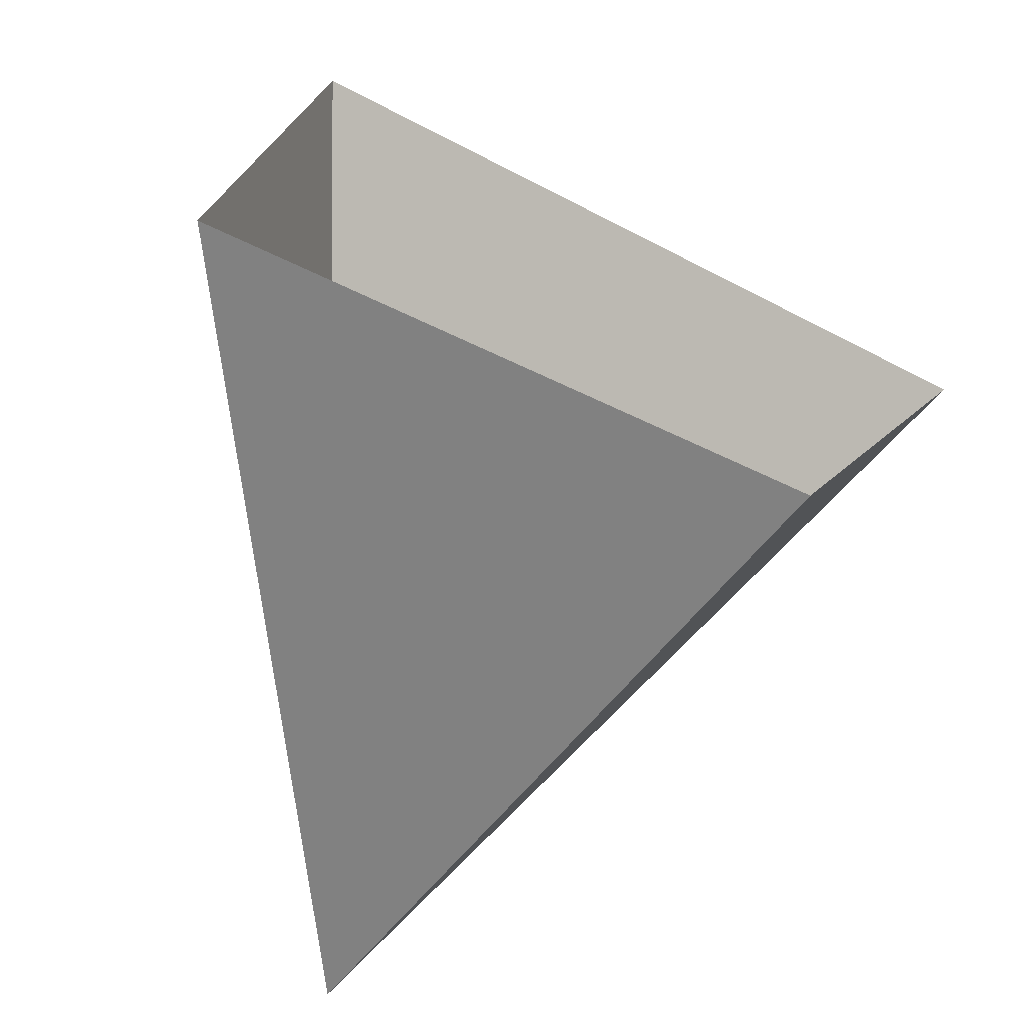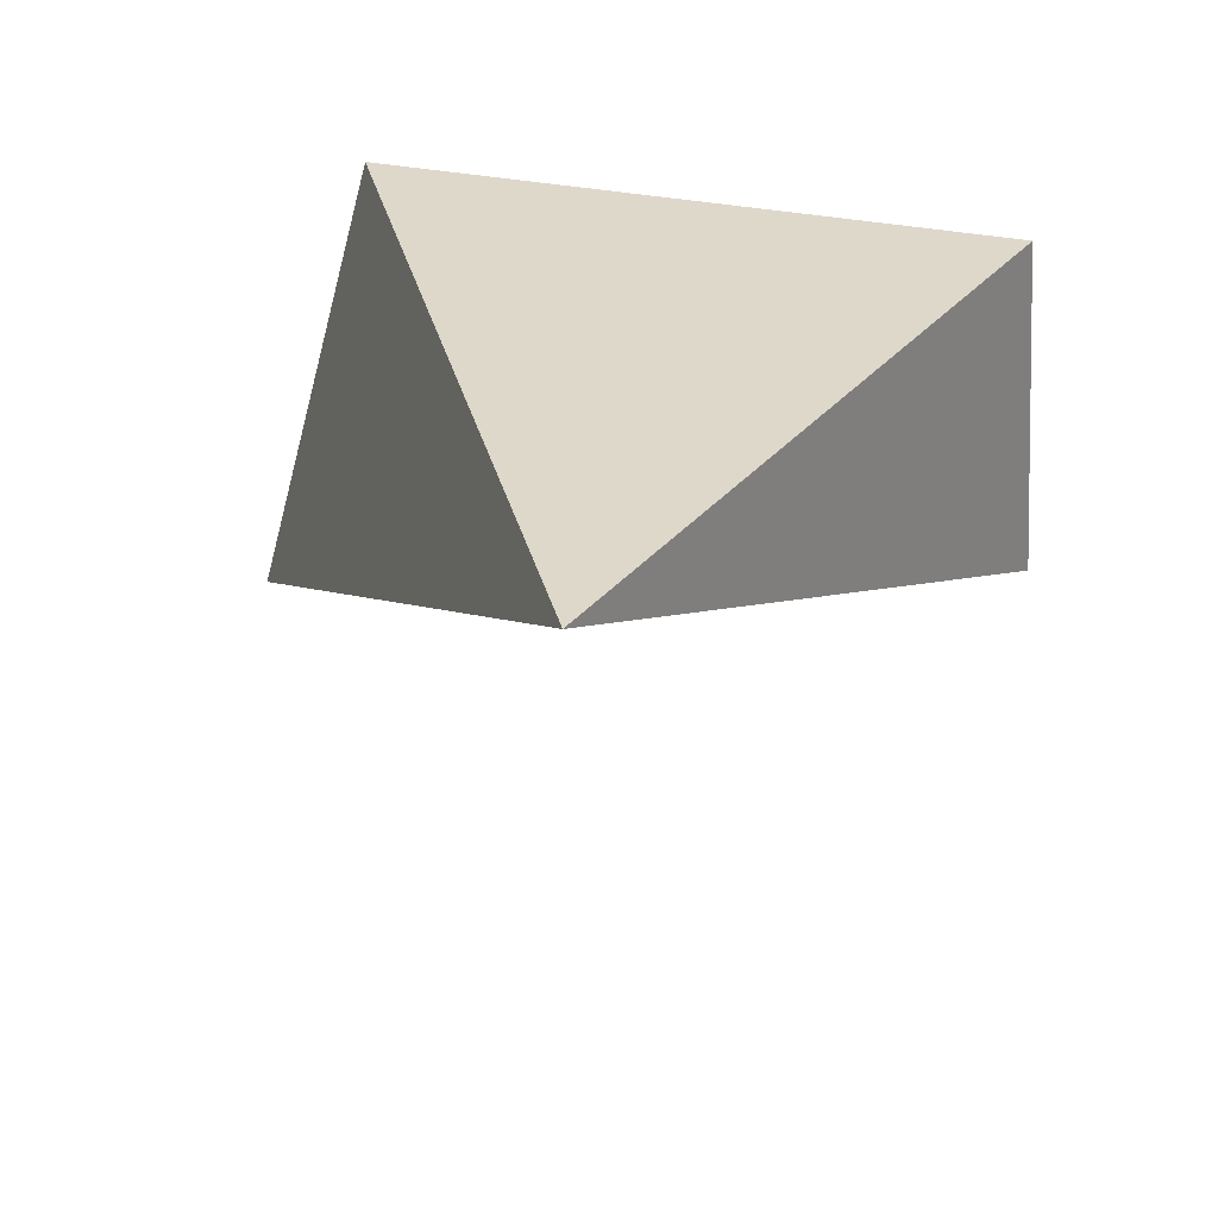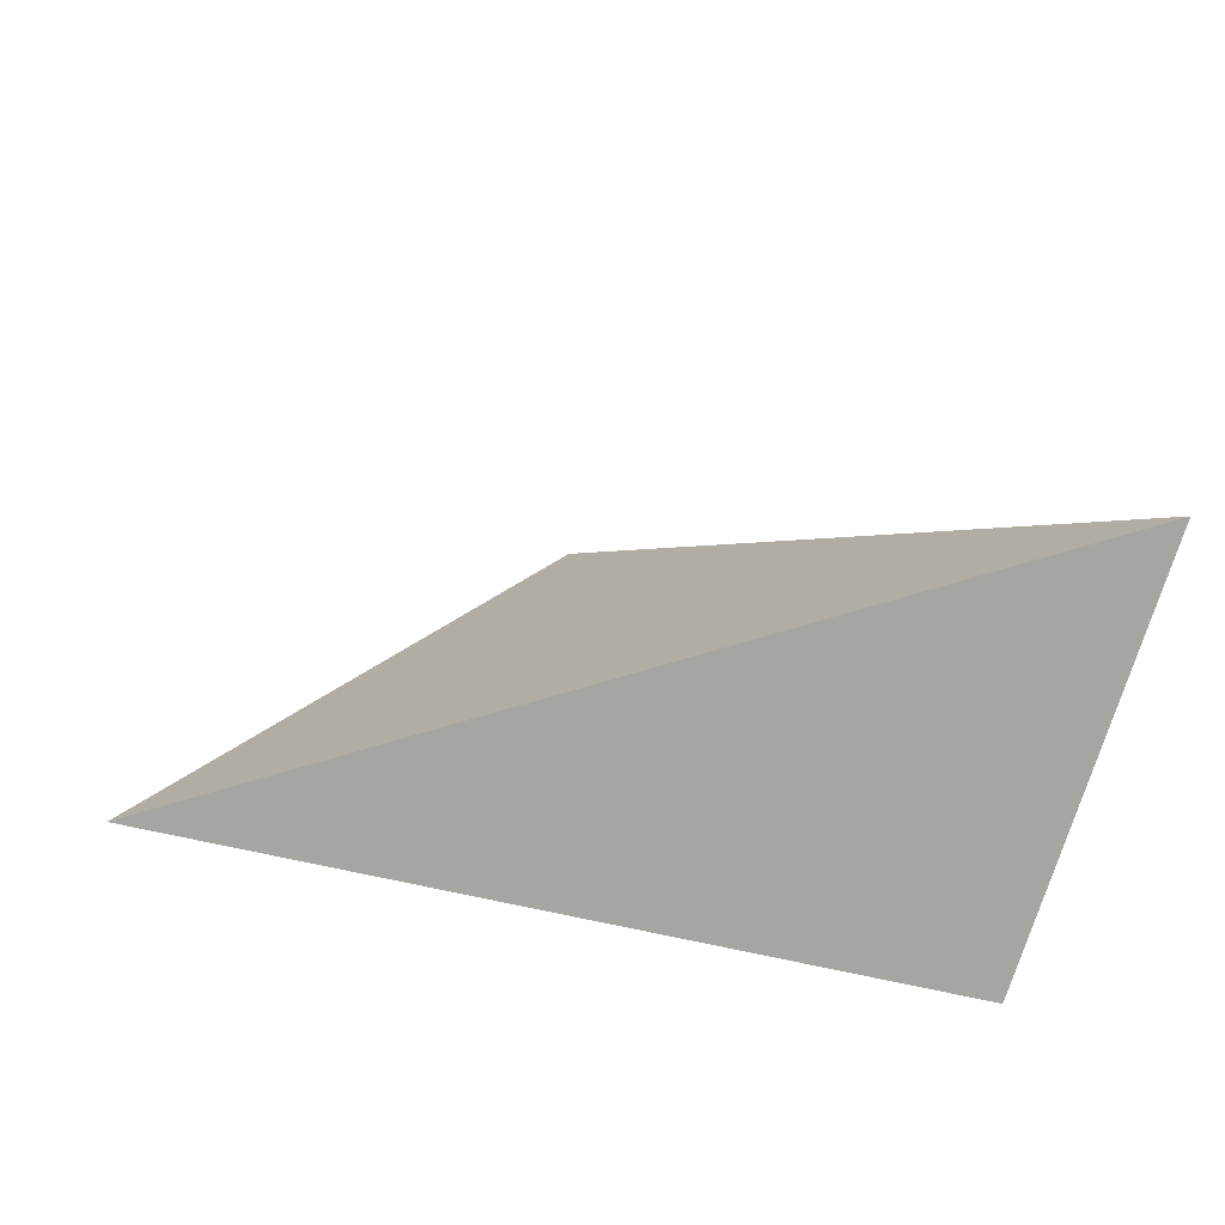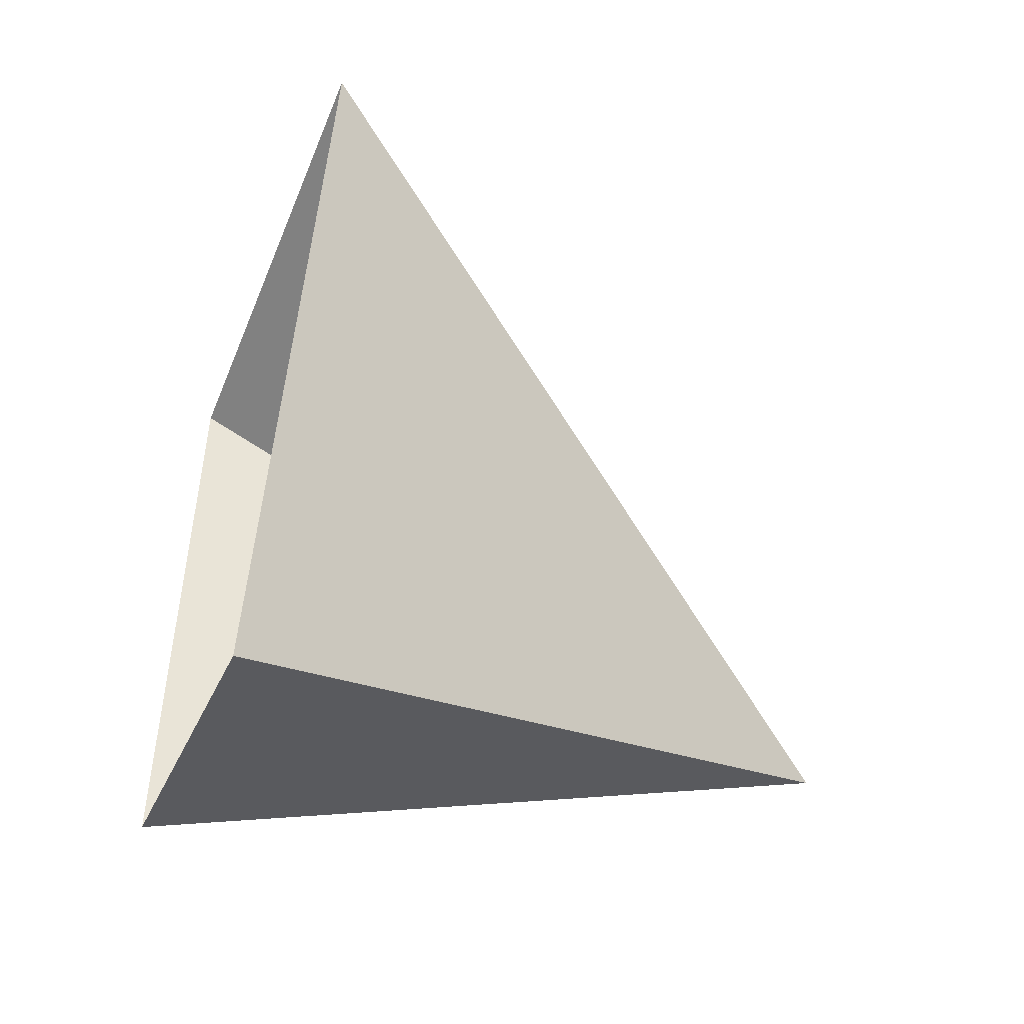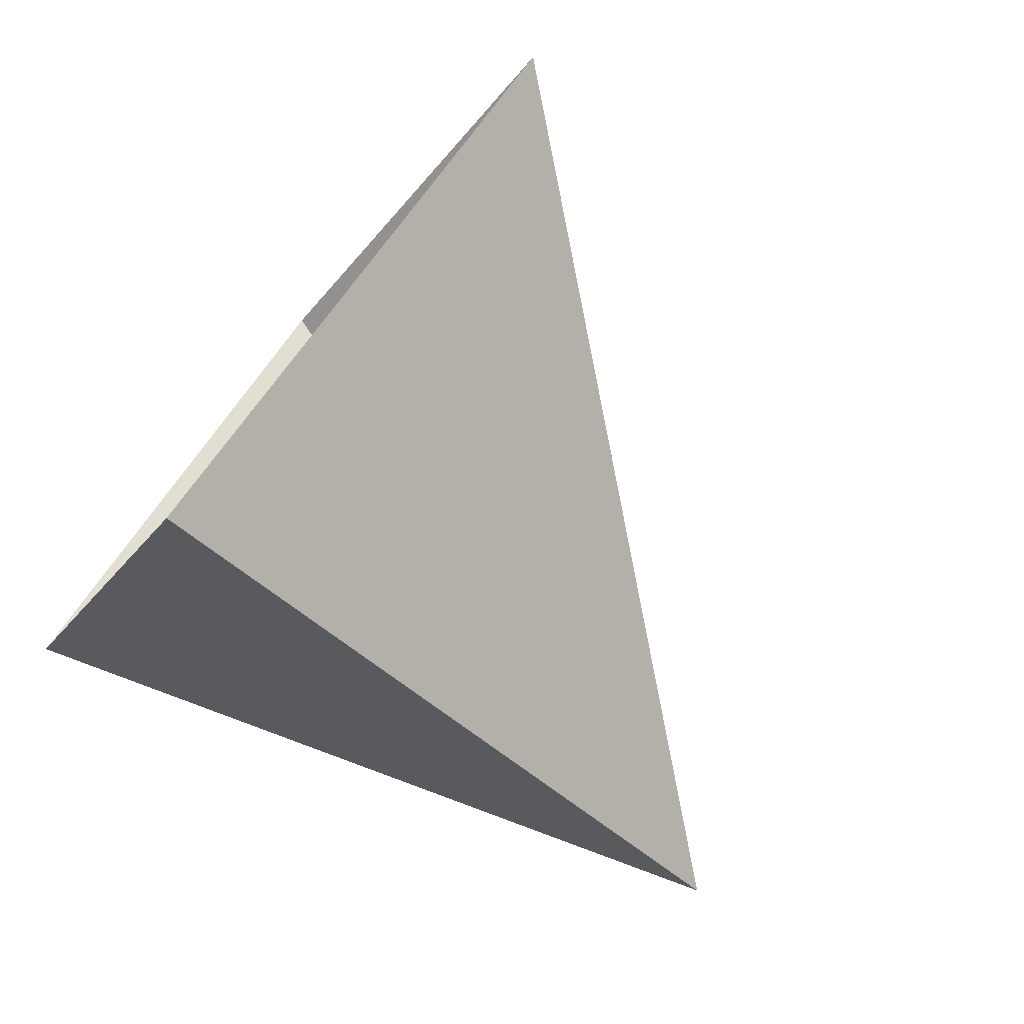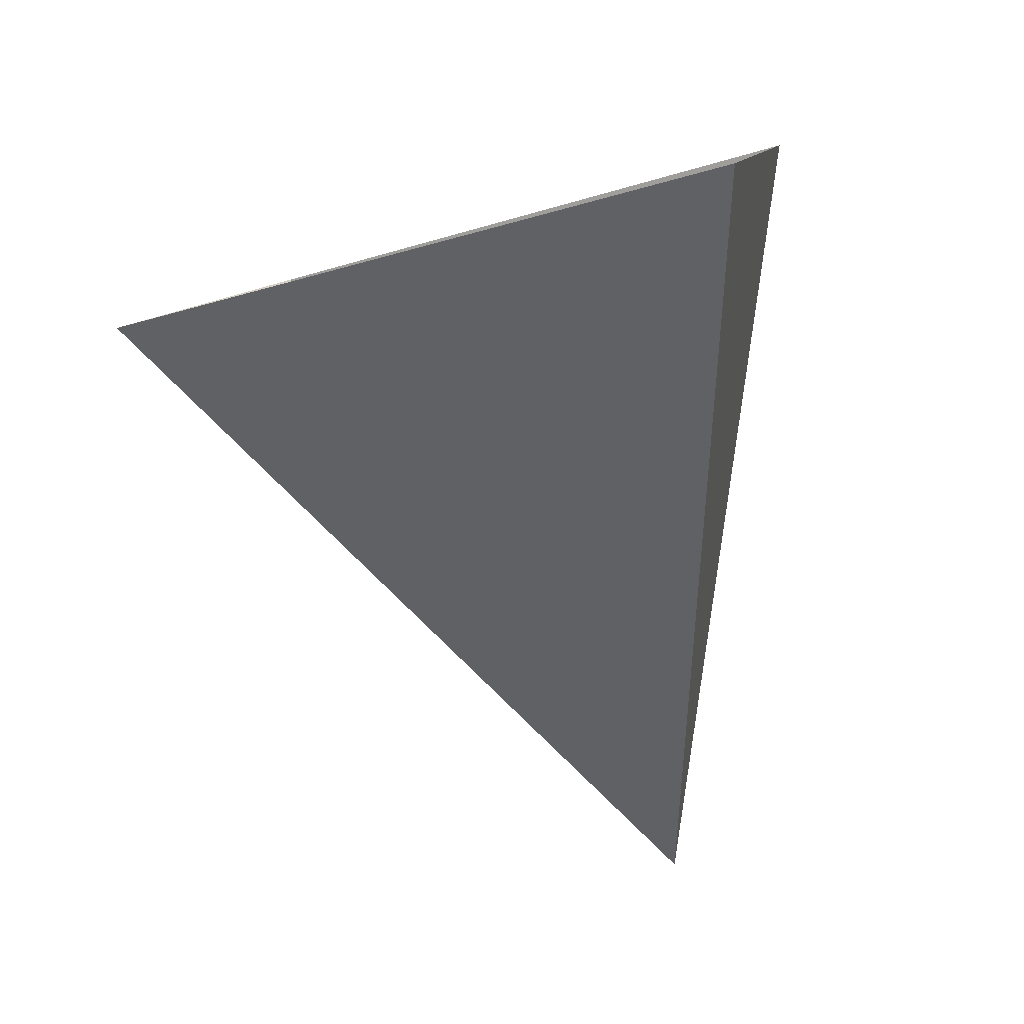
<metadata>
{"format":"obj","ext":"obj","renderer":"f3d","projection":"perspective","resolution":1024,"background":"white","views":[{"elev":38.5,"azim":-121.9,"up":"+Y"},{"elev":-46.2,"azim":-148.8,"up":"+Y"},{"elev":-36.8,"azim":45.9,"up":"+Z"},{"elev":76.3,"azim":-76.2,"up":"+Z"},{"elev":75.1,"azim":-52.2,"up":"+Z"},{"elev":-2.1,"azim":57.4,"up":"+Y"}]}
</metadata>
<code>
g M_Devil_L
v 0.0007167 -0.002358 -0.00303
v 0.00327 0.0006902 -0.001453
v 0.001827 0.001126 -0.002837
v 0.0002314 0.0002515 -0.0001718
v 0.00327 0.0006902 -0.001453
v 0.0007167 -0.002358 -0.00303
v 0.0007167 -0.002358 -0.00303
v -0.0004334 0.0006404 -0.001427
v 0.0002314 0.0002515 -0.0001718
v 0.001827 0.001126 -0.002837
v -0.0004334 0.0006404 -0.001427
v 0.0007167 -0.002358 -0.00303
g M_Devil_L_0
f 3 2 1
f 6 5 4
f 9 8 7
f 12 11 10

</code>
